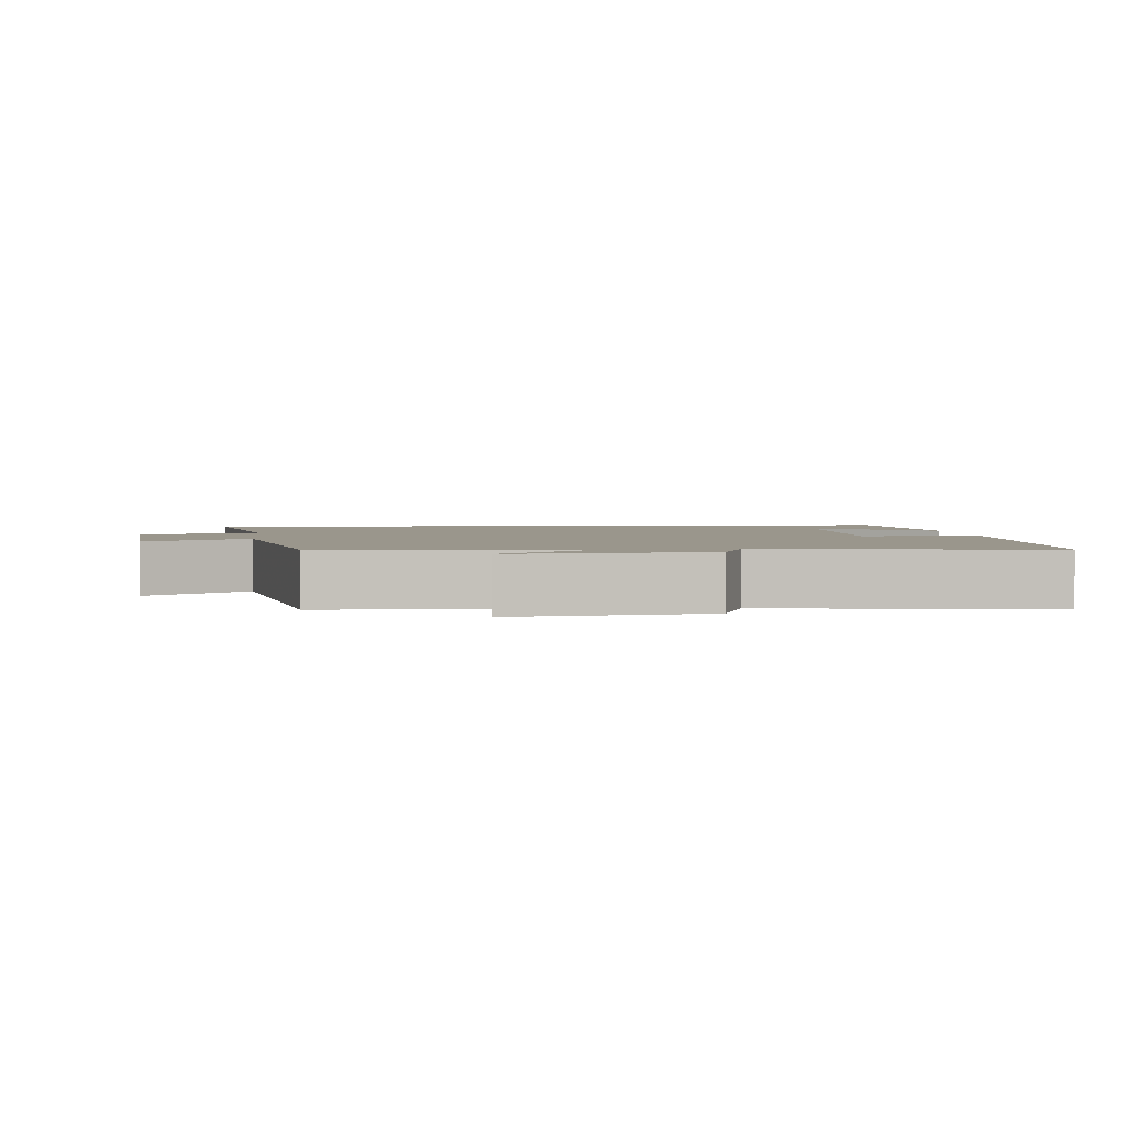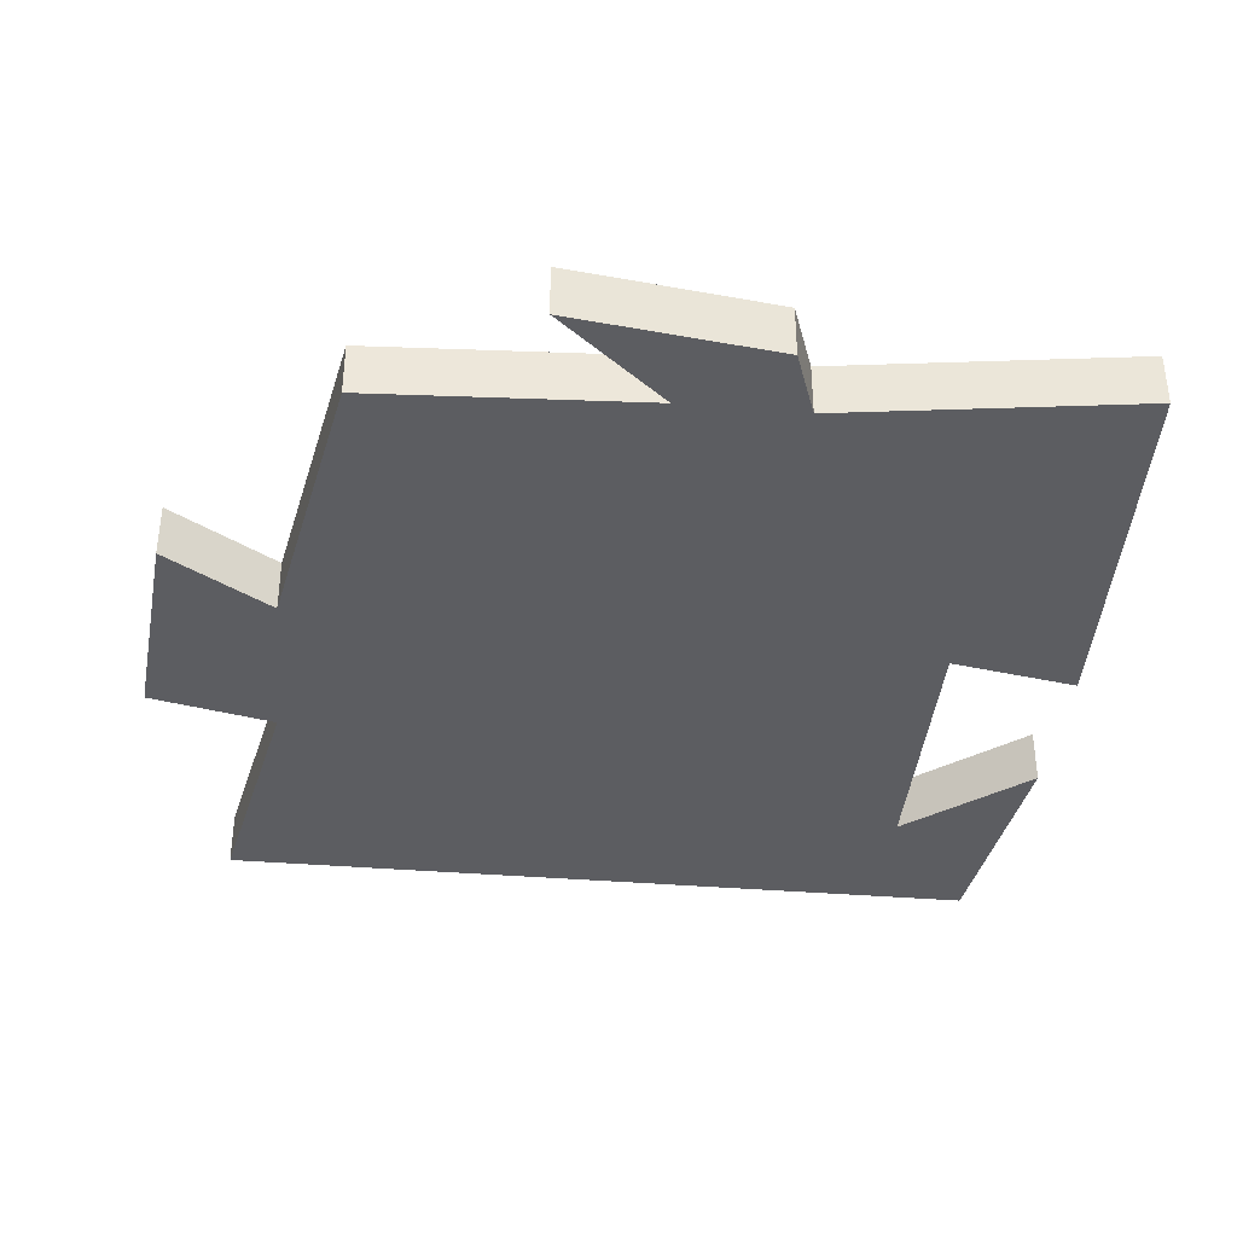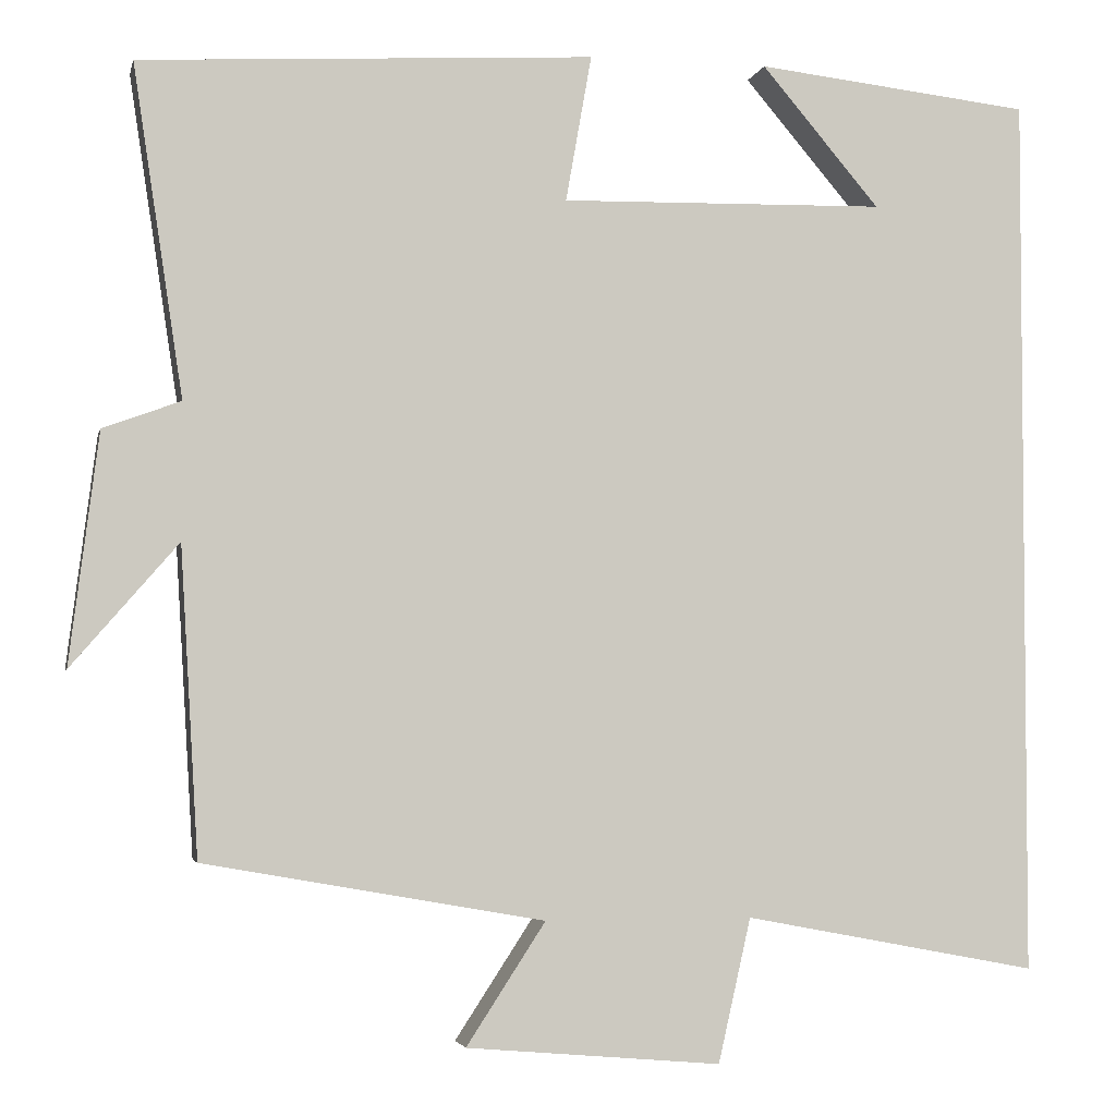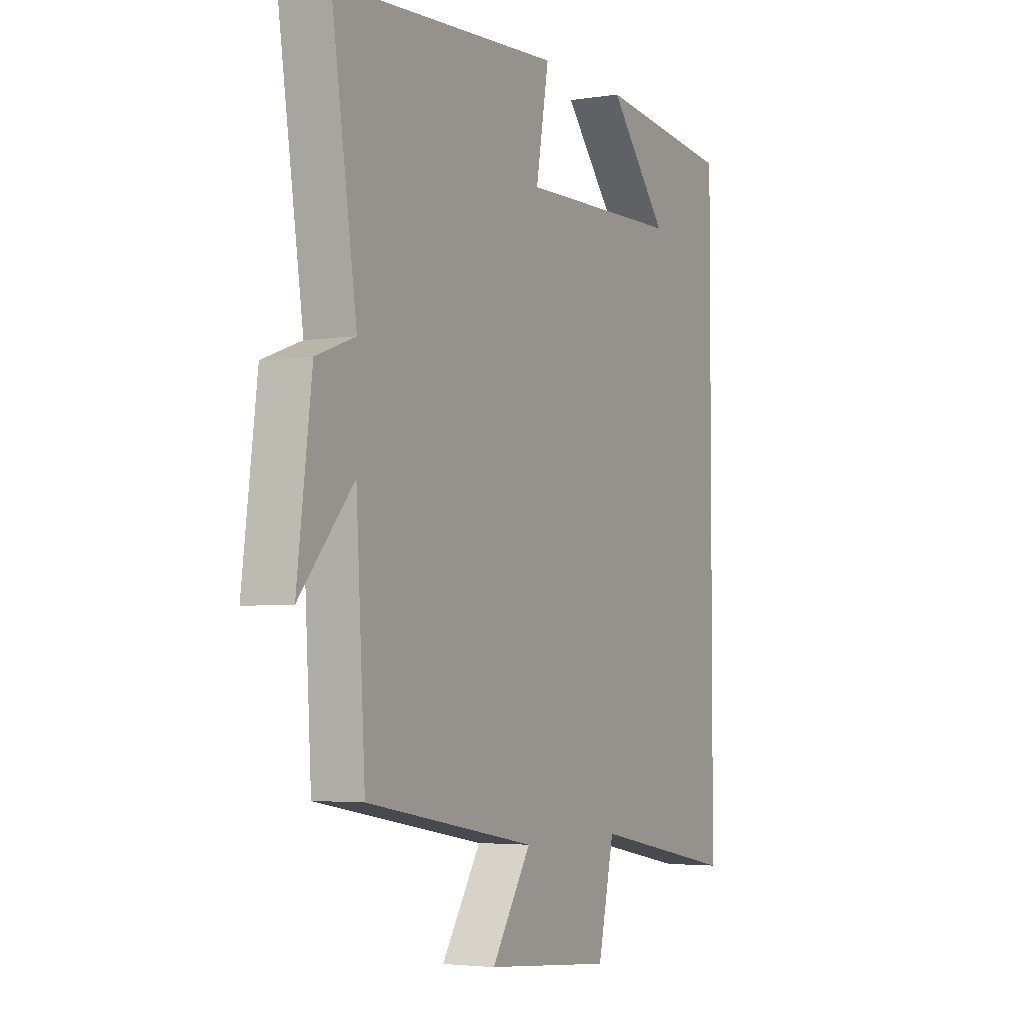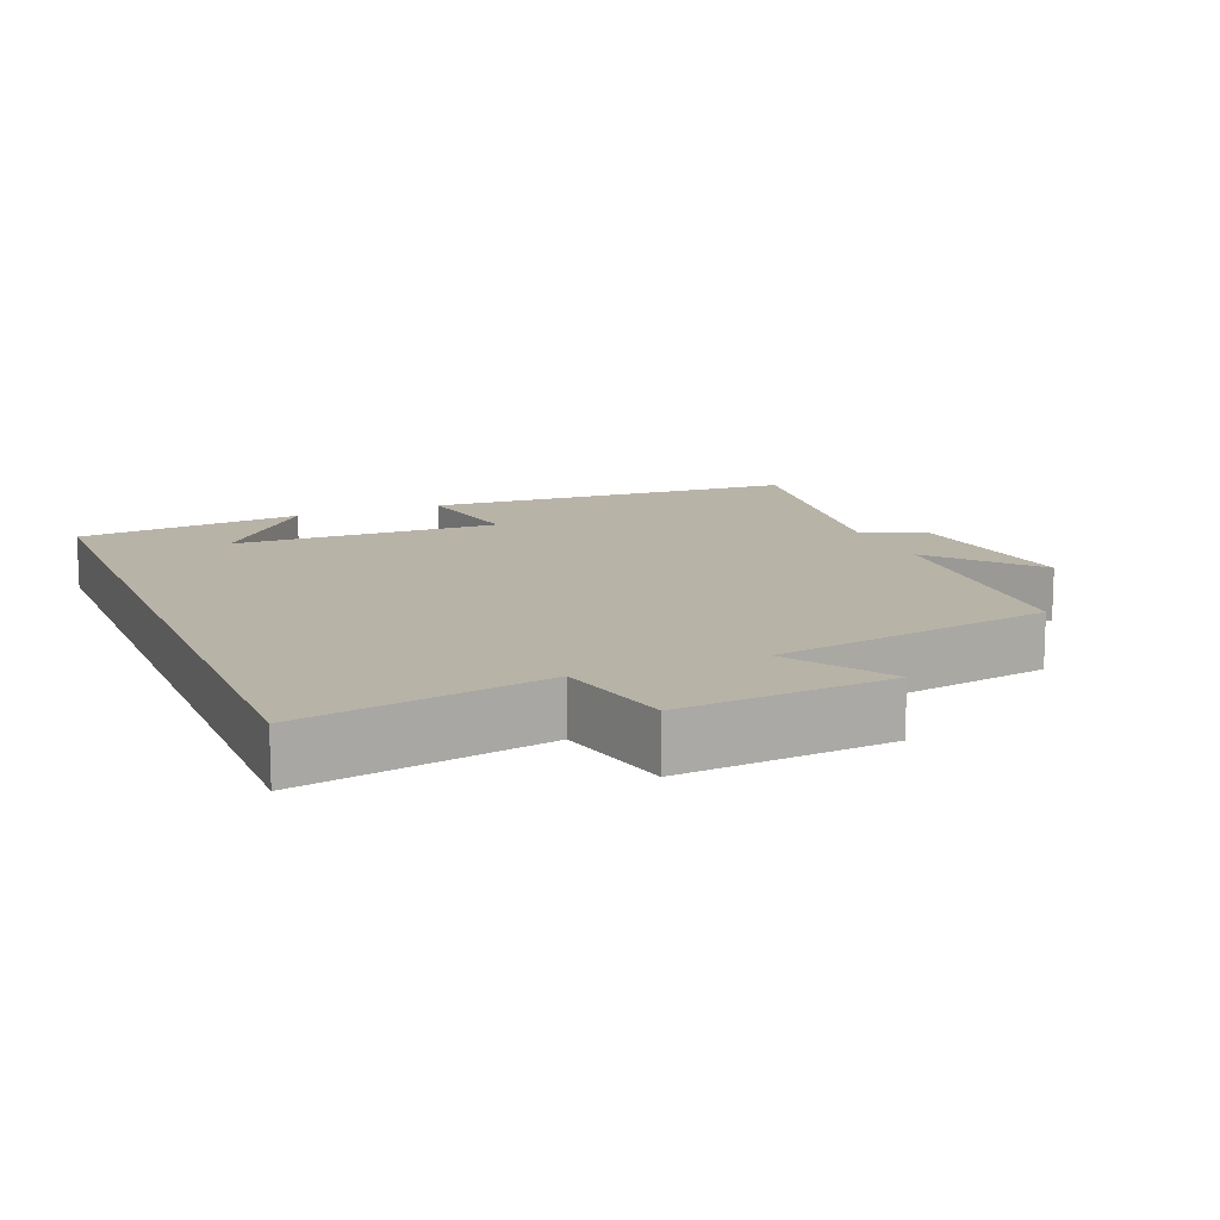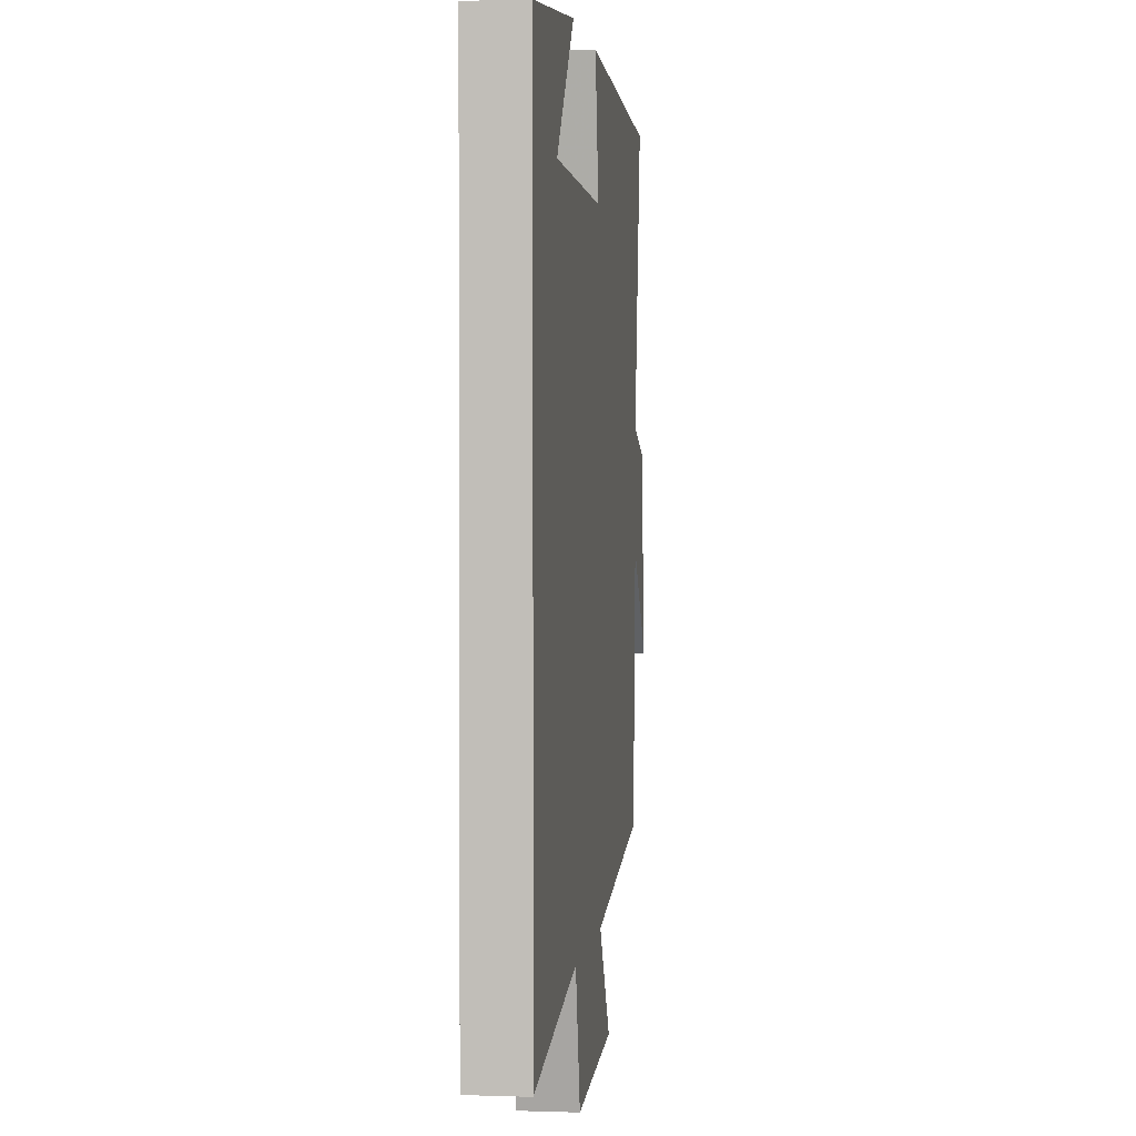
<metadata>
{"format":"obj","ext":"obj","renderer":"f3d","projection":"perspective","resolution":1024,"background":"white","views":[{"elev":2.5,"azim":-95.4,"up":"+Y"},{"elev":-37.2,"azim":-96.1,"up":"+Y"},{"elev":-3.5,"azim":-12.2,"up":"+Z"},{"elev":-3.8,"azim":-62.4,"up":"+Z"},{"elev":12.9,"azim":157.8,"up":"+Y"},{"elev":1.8,"azim":96.9,"up":"+Z"}]}
</metadata>
<code>
v 0.5 0.07 -0.565
v 0.158 0.07 -0.5
v 0.12 0.07 -0.667
v -0.176 0.07 -0.641
v -0.084 0.07 -0.5
v -0.479 0.07 -0.43
v -0.5 0.07 -0.073
v -0.624 0.07 -0.216
v -0.59 0.07 0.052
v -0.5 0.07 0.085
v -0.558 0.07 0.469
v -0.03 0.07 0.5
v -0.06 0.07 0.33
v 0.318 0.07 0.338
v 0.18 0.07 0.5
v 0.5 0.07 0.464
v 0.5 0 -0.565
v 0.158 0 -0.5
v 0.12 0 -0.667
v -0.176 0 -0.641
v -0.084 0 -0.5
v -0.479 0 -0.43
v -0.5 0 -0.073
v -0.624 0 -0.216
v -0.59 0 0.052
v -0.5 0 0.085
v -0.558 0 0.469
v -0.03 0 0.5
v -0.06 0 0.33
v 0.318 0 0.338
v 0.18 0 0.5
v 0.5 0 0.464
f 14 15 16
f 14 16 1 2
f 13 14 2 3
f 10 11 12 13
f 10 13 3
f 7 8 9 10
f 5 6 7 10
f 5 10 3
f 3 4 5
f 32 31 30
f 18 17 32 30
f 19 18 30 29
f 29 28 27 26
f 19 29 26
f 26 25 24 23
f 26 23 22 21
f 19 26 21
f 21 20 19
f 1 17 18 2
f 2 18 19 3
f 3 19 20 4
f 4 20 21 5
f 5 21 22 6
f 6 22 23 7
f 7 23 24 8
f 8 24 25 9
f 9 25 26 10
f 10 26 27 11
f 11 27 28 12
f 12 28 29 13
f 13 29 30 14
f 14 30 31 15
f 15 31 32 16
f 16 32 17 1

</code>
